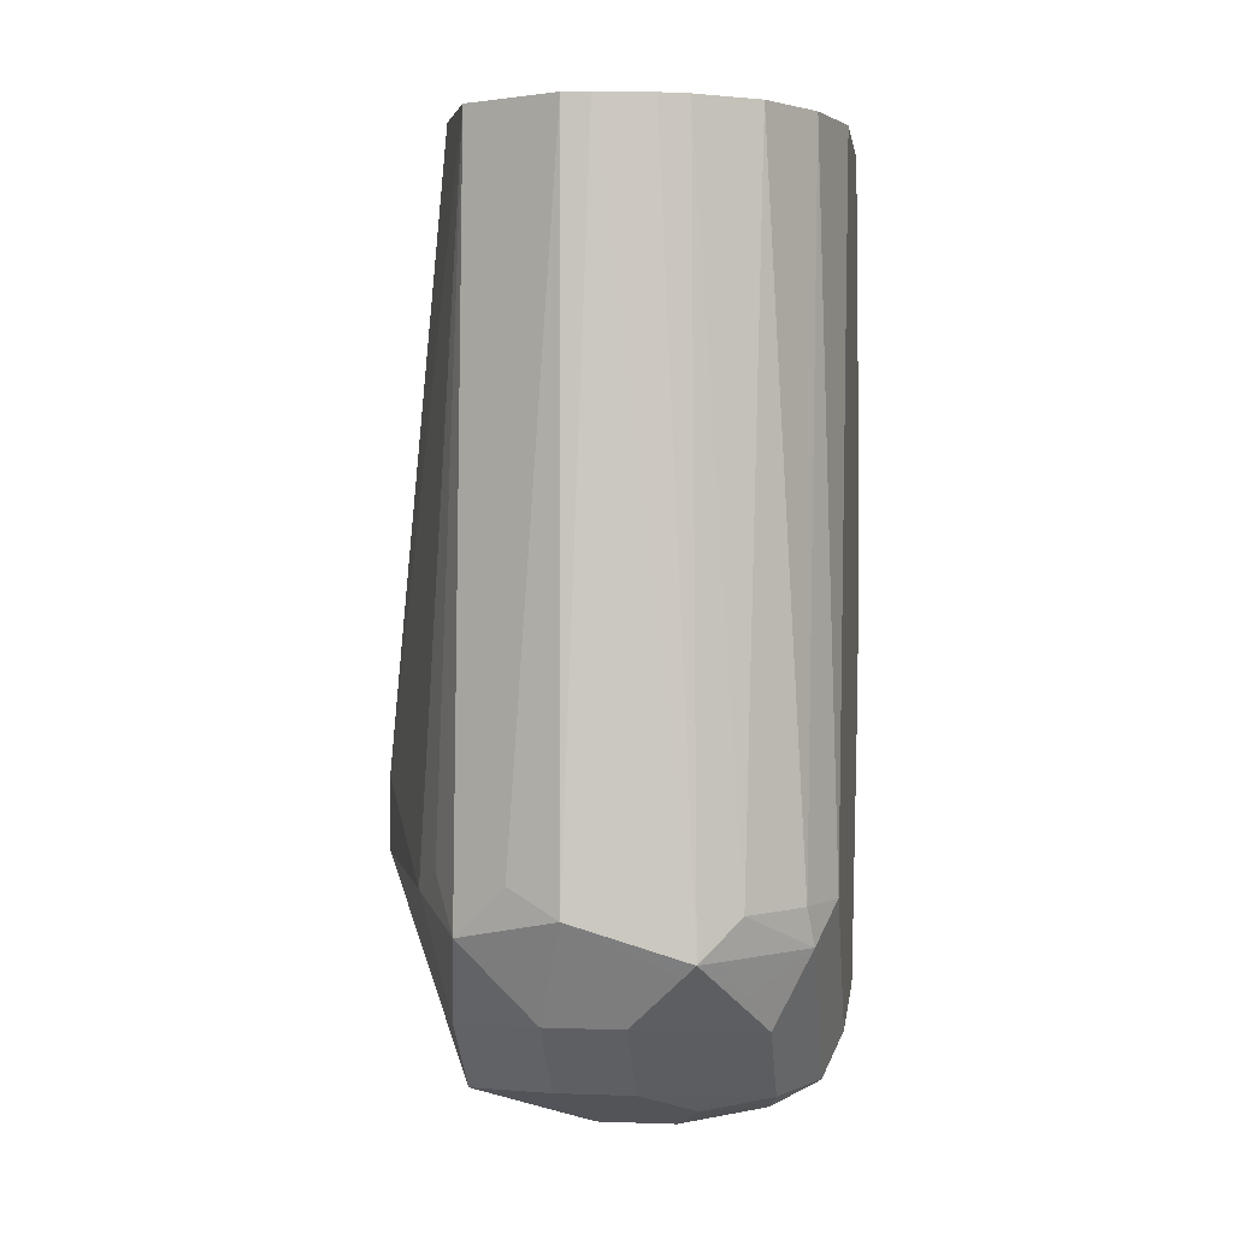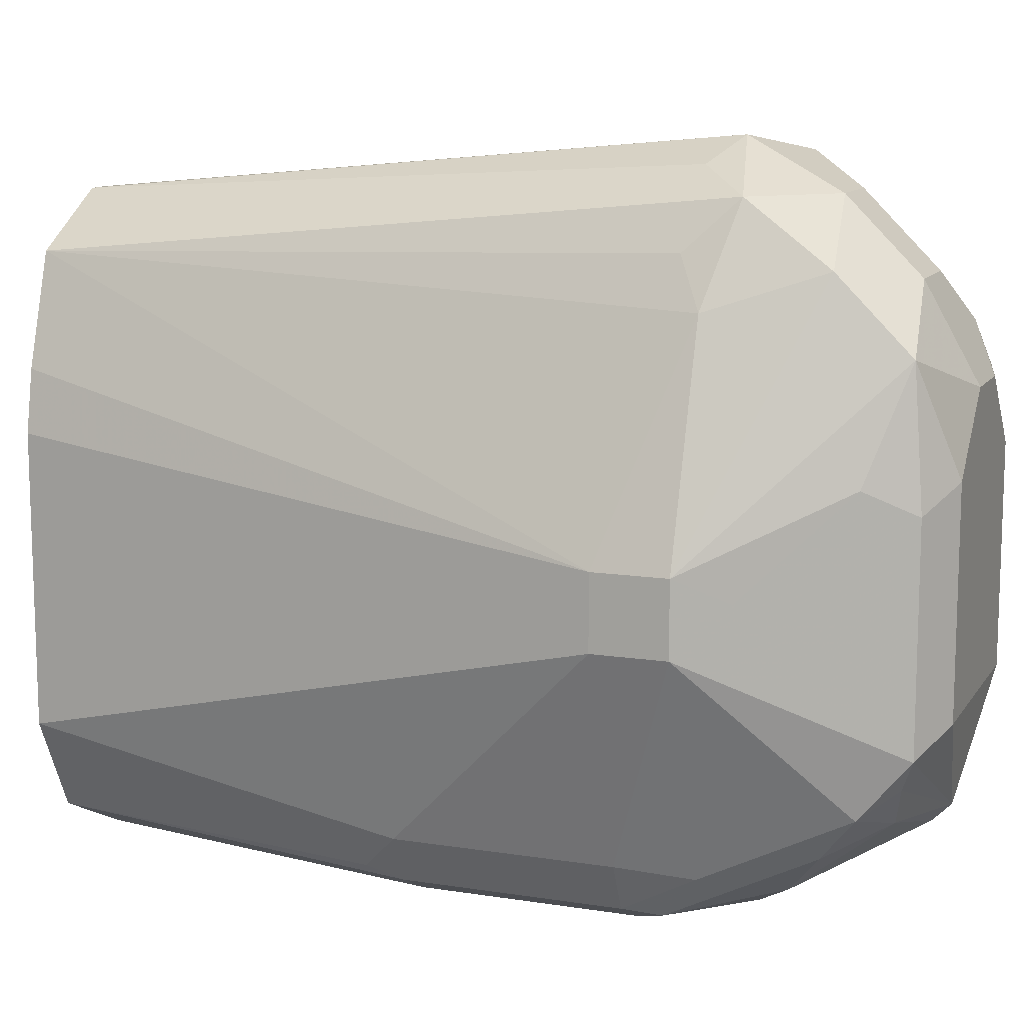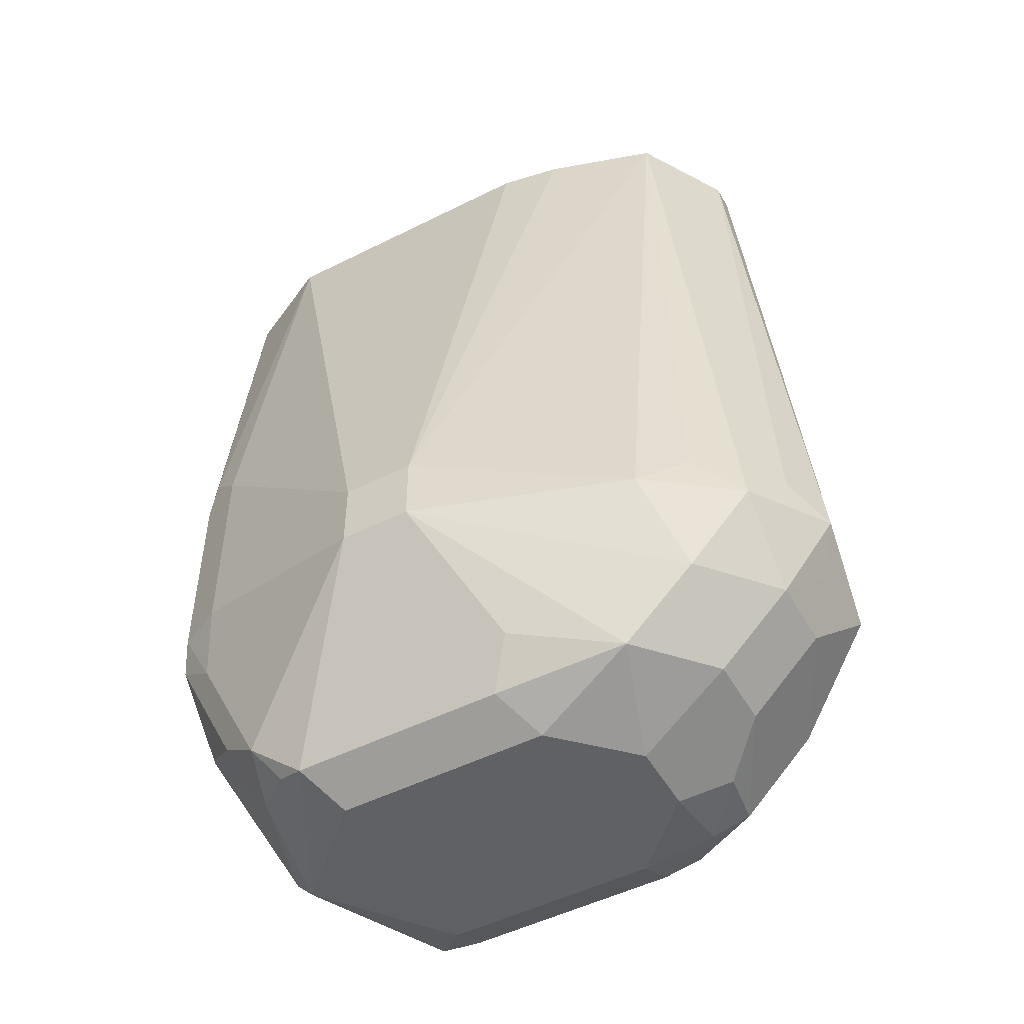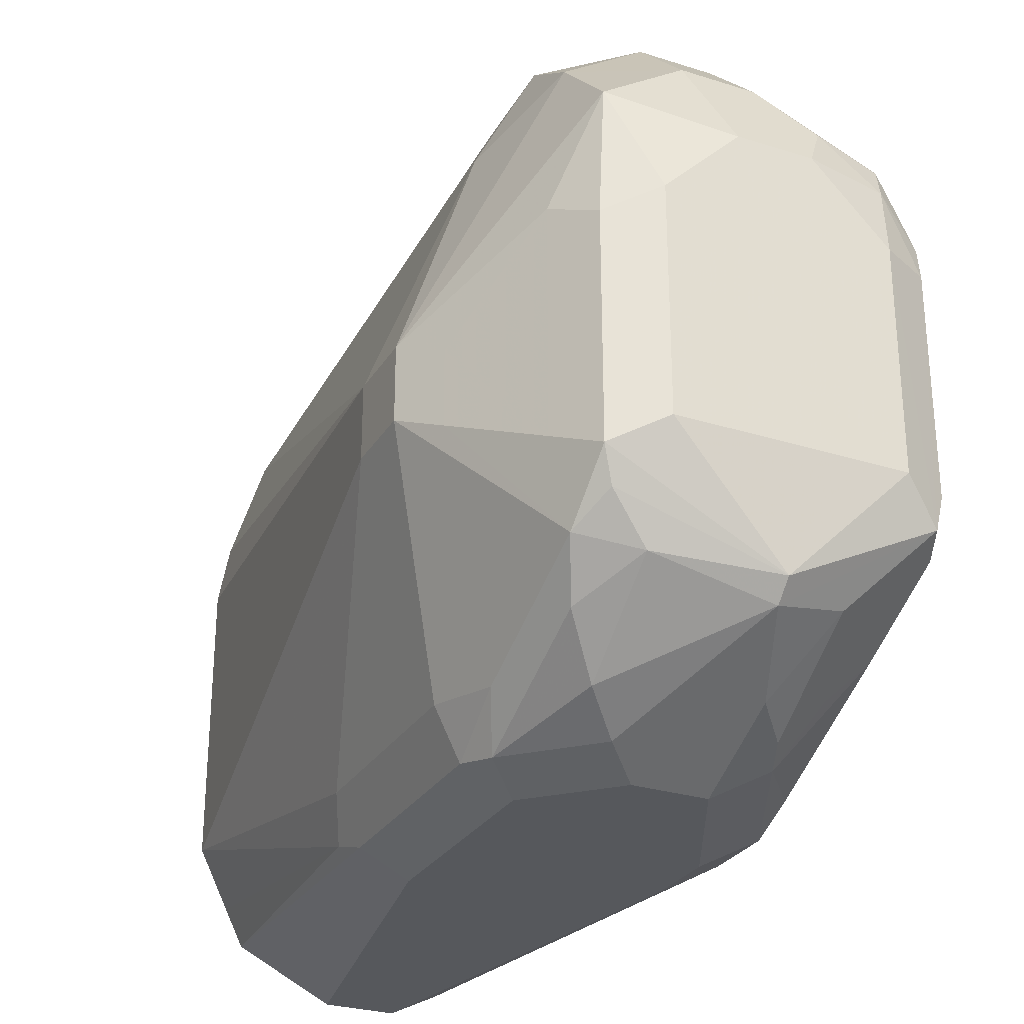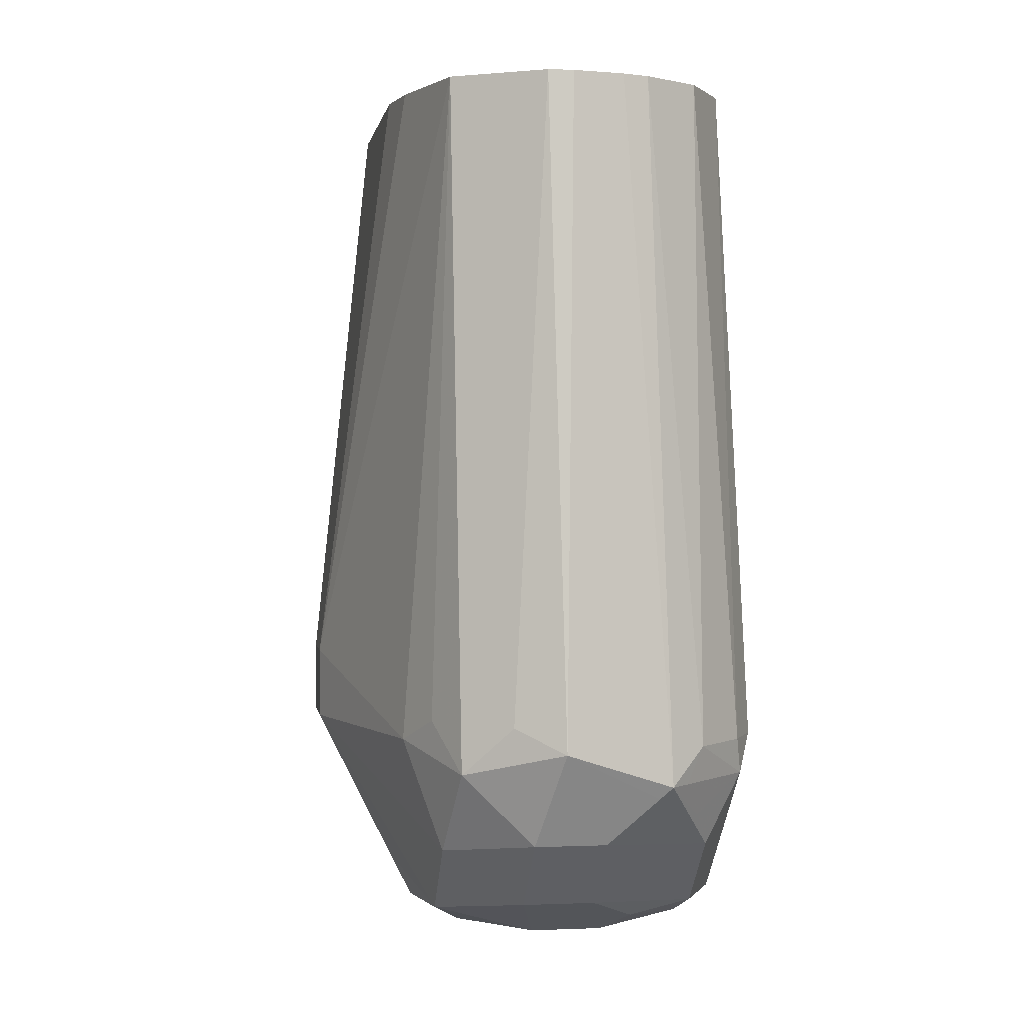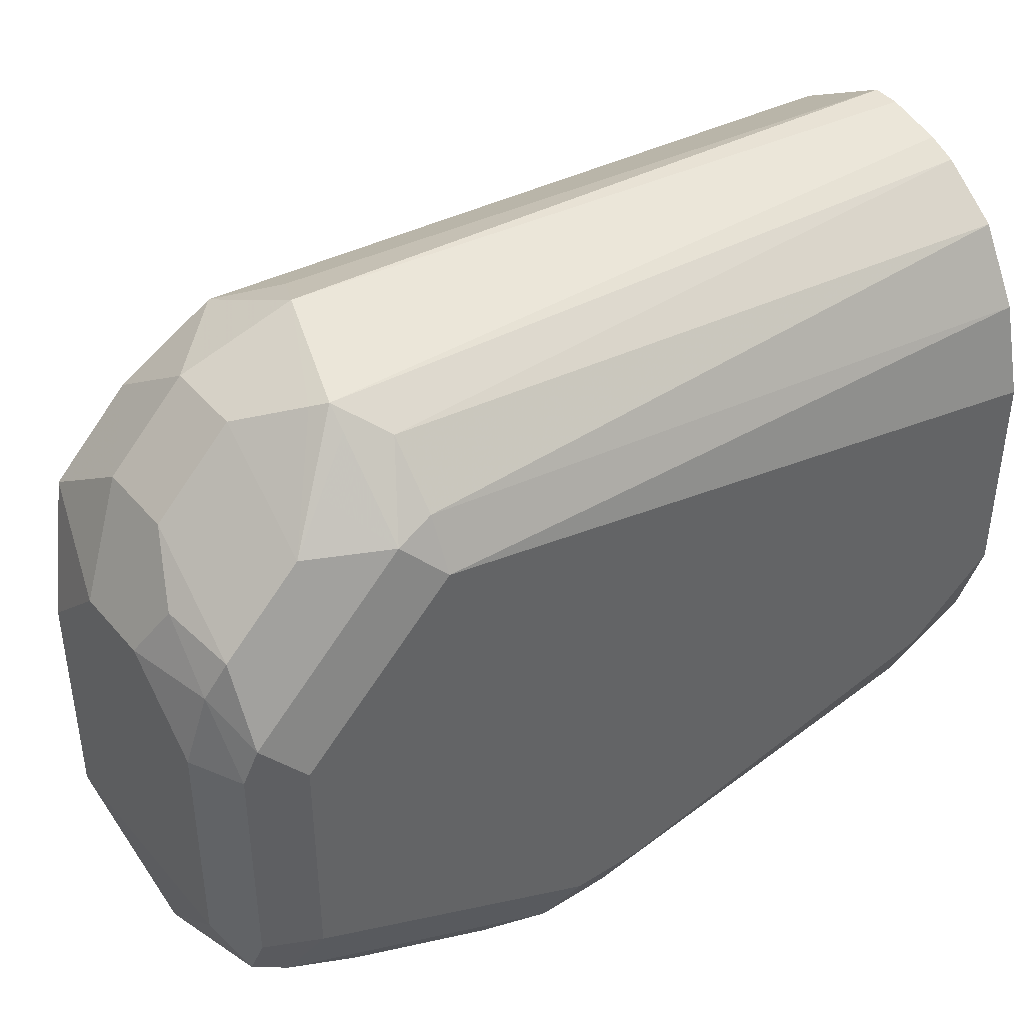
<metadata>
{"format":"obj","ext":"obj","renderer":"f3d","projection":"perspective","resolution":1024,"background":"white","views":[{"elev":3.1,"azim":7.2,"up":"+Y"},{"elev":11.5,"azim":-69.1,"up":"+Z"},{"elev":-50.0,"azim":-61.1,"up":"+Y"},{"elev":-28.2,"azim":-25.5,"up":"+Z"},{"elev":1.4,"azim":-8.5,"up":"+Y"},{"elev":42.8,"azim":53.1,"up":"+Z"}]}
</metadata>
<code>
v 0.1115 -0.799 -0.2787
v 0.09911 -0.7928 -0.2849
v 0.08672 -0.8052 -0.2911
v 0.1053 -0.8238 -0.2911
v 0.1177 -0.8114 -0.2849
v 0.1363 -0.8114 -0.2849
v 0.1394 -0.8083 -0.2834
v 0.1159 -0.6274 -0.2951
v 0.1093 -0.6274 -0.2951
v 0.08053 -0.7928 -0.3035
v 0.07433 -0.799 -0.3159
v 0.08363 -0.8269 -0.3066
v 0.08606 -0.6274 -0.3091
v 0.1053 -0.8424 -0.3097
v 0.1239 -0.8238 -0.2911
v 0.1533 -0.8269 -0.3066
v 0.1487 -0.8176 -0.2973
v 0.144 -0.8083 -0.288
v 0.1487 -0.799 -0.2904
v 0.1363 -0.6274 -0.3009
v 0.1294 -0.6274 -0.2981
v 0.05576 -0.7804 -0.3716
v 0.05576 -0.799 -0.3716
v 0.08363 -0.8455 -0.3252
v 0.07717 -0.6274 -0.3373
v 0.1115 -0.8548 -0.3345
v 0.1239 -0.8424 -0.3097
v 0.1626 -0.8083 -0.3066
v 0.1533 -0.8455 -0.3252
v 0.1626 -0.8455 -0.3438
v 0.161 -0.799 -0.3035
v 0.1509 -0.6274 -0.3115
v 0.05576 -0.7804 -0.3902
v 0.07433 -0.6274 -0.3531
v 0.05576 -0.799 -0.3902
v 0.06195 -0.8114 -0.3778
v 0.07433 -0.8362 -0.3531
v 0.08053 -0.8486 -0.3593
v 0.09292 -0.8548 -0.3531
v 0.1301 -0.8548 -0.3345
v 0.1363 -0.8486 -0.3221
v 0.1672 -0.8176 -0.3345
v 0.1672 -0.799 -0.3159
v 0.151 -0.8501 -0.3345
v 0.161 -0.8486 -0.3531
v 0.1672 -0.8362 -0.3531
v 0.1614 -0.6274 -0.3301
v 0.07433 -0.6274 -0.4274
v 0.07433 -0.7247 -0.446
v 0.07433 -0.7804 -0.446
v 0.07433 -0.8176 -0.4274
v 0.07898 -0.8362 -0.4297
v 0.06195 -0.8114 -0.3964
v 0.07433 -0.8362 -0.4088
v 0.08053 -0.8486 -0.415
v 0.09292 -0.8548 -0.4088
v 0.1487 -0.8548 -0.3531
v 0.1672 -0.6274 -0.3531
v 0.1579 -0.8501 -0.4181
v 0.161 -0.8486 -0.4088
v 0.1672 -0.8362 -0.4088
v 0.08199 -0.6274 -0.4427
v 0.07898 -0.7154 -0.4553
v 0.08053 -0.7804 -0.4584
v 0.07898 -0.799 -0.4483
v 0.08363 -0.8269 -0.4413
v 0.09292 -0.8424 -0.4336
v 0.08363 -0.8455 -0.4227
v 0.1208 -0.8501 -0.4367
v 0.1487 -0.8548 -0.4088
v 0.1672 -0.6274 -0.4088
v 0.1208 -0.8455 -0.4413
v 0.1394 -0.8408 -0.4367
v 0.1394 -0.813 -0.4553
v 0.1487 -0.8176 -0.446
v 0.1579 -0.8223 -0.4367
v 0.161 -0.8424 -0.4212
v 0.161 -0.7681 -0.4584
v 0.1672 -0.7619 -0.446
v 0.08672 -0.6274 -0.4521
v 0.08053 -0.7247 -0.4584
v 0.09292 -0.7804 -0.4645
v 0.08363 -0.7897 -0.4599
v 0.09292 -0.8176 -0.4529
v 0.1604 -0.6274 -0.4318
v 0.1672 -0.6504 -0.4274
v 0.1022 -0.8083 -0.4599
v 0.1115 -0.8114 -0.4584
v 0.1301 -0.8114 -0.4584
v 0.1301 -0.8238 -0.4521
v 0.1425 -0.8052 -0.4584
v 0.1579 -0.7851 -0.4553
v 0.1301 -0.799 -0.4645
v 0.1487 -0.7619 -0.4645
v 0.161 -0.7495 -0.4584
v 0.1672 -0.7433 -0.446
v 0.09911 -0.6274 -0.4584
v 0.1021 -0.6274 -0.4598
v 0.09292 -0.7247 -0.4645
v 0.1115 -0.799 -0.4645
v 0.1531 -0.6274 -0.4464
v 0.1548 -0.6442 -0.4521
v 0.1487 -0.7433 -0.4645
v 0.1425 -0.6274 -0.4584
v 0.1115 -0.6274 -0.4645
v 0.1515 -0.6274 -0.4488
v 0.1504 -0.6274 -0.4504
v 0.1301 -0.6274 -0.4645
v 0.1345 -0.6274 -0.4623
f 59 73 74
f 59 72 73
f 59 69 72
f 59 70 69
f 64 81 99
f 56 69 70
f 55 69 56
f 55 68 69
f 64 99 82
f 52 65 66
f 57 70 59
f 59 74 75
f 61 78 79
f 59 76 77
f 59 77 61
f 59 61 60
f 61 77 78
f 62 80 63
f 63 80 81
f 63 81 64
f 64 82 83
f 64 83 65
f 52 54 53
f 59 75 76
f 52 55 54
f 45 57 59
f 52 67 68
f 65 83 66
f 38 55 56
f 38 56 39
f 40 57 44
f 40 44 41
f 42 46 61
f 42 61 79
f 42 79 96
f 42 96 86
f 42 86 71
f 42 71 58
f 42 58 43
f 43 58 47
f 44 57 45
f 45 59 60
f 48 62 63
f 48 63 49
f 49 63 50
f 50 64 65
f 50 65 52
f 50 52 51
f 50 63 64
f 52 66 67
f 52 68 55
f 66 84 67
f 103 108 109
f 67 72 69
f 82 105 108
f 82 108 103
f 82 103 94
f 82 94 93
f 82 93 100
f 83 100 87
f 83 87 84
f 85 86 102
f 85 102 101
f 86 96 102
f 87 100 88
f 88 100 93
f 103 109 104
f 88 93 89
f 89 93 91
f 95 103 104
f 95 104 102
f 95 102 96
f 98 105 99
f 101 102 106
f 102 104 107
f 102 107 106
f 37 55 38
f 82 99 105
f 82 100 83
f 81 98 99
f 81 97 98
f 67 69 68
f 67 84 72
f 71 86 85
f 72 84 87
f 72 87 88
f 72 88 89
f 72 89 90
f 72 90 73
f 73 90 74
f 74 90 89
f 74 89 91
f 66 83 84
f 74 91 75
f 76 91 92
f 76 92 77
f 77 92 78
f 78 92 91
f 78 91 93
f 78 93 94
f 78 94 103
f 78 103 95
f 78 95 96
f 78 96 79
f 80 97 81
f 75 91 76
f 37 54 55
f 3 11 12
f 36 53 54
f 8 20 32
f 8 32 47
f 8 47 58
f 8 58 71
f 8 71 85
f 8 85 101
f 8 101 106
f 8 106 107
f 8 107 104
f 8 104 109
f 8 109 108
f 8 108 105
f 8 105 98
f 8 98 97
f 8 97 80
f 8 80 62
f 8 62 48
f 8 48 34
f 8 34 25
f 8 25 13
f 8 13 9
f 10 13 11
f 11 22 23
f 8 21 20
f 11 23 12
f 7 21 8
f 7 19 20
f 1 2 3
f 36 54 37
f 1 4 5
f 1 5 6
f 1 6 7
f 1 7 8
f 1 8 9
f 1 9 2
f 2 9 3
f 3 10 11
f 3 12 4
f 3 9 13
f 3 13 10
f 4 12 14
f 4 14 27
f 4 27 15
f 4 15 6
f 4 6 5
f 6 15 16
f 6 16 7
f 7 16 17
f 7 17 18
f 7 18 19
f 7 20 21
f 11 13 22
f 1 3 4
f 12 23 24
f 26 39 56
f 26 56 70
f 26 70 57
f 26 57 40
f 27 41 29
f 28 30 42
f 28 42 43
f 28 43 31
f 29 41 44
f 29 44 30
f 30 44 45
f 30 45 60
f 30 60 61
f 30 61 46
f 30 46 42
f 31 43 47
f 31 47 32
f 33 48 49
f 33 49 50
f 33 50 35
f 35 50 51
f 35 51 52
f 12 24 14
f 24 39 26
f 24 38 39
f 35 52 53
f 23 37 24
f 24 37 38
f 14 24 26
f 14 26 40
f 14 40 41
f 14 41 27
f 15 27 16
f 16 28 17
f 16 27 29
f 16 29 30
f 16 30 28
f 17 28 18
f 13 25 22
f 19 28 31
f 19 31 32
f 19 32 20
f 22 33 35
f 22 35 23
f 22 25 34
f 22 34 48
f 22 48 33
f 23 35 53
f 23 53 36
f 23 36 37
f 18 28 19

</code>
